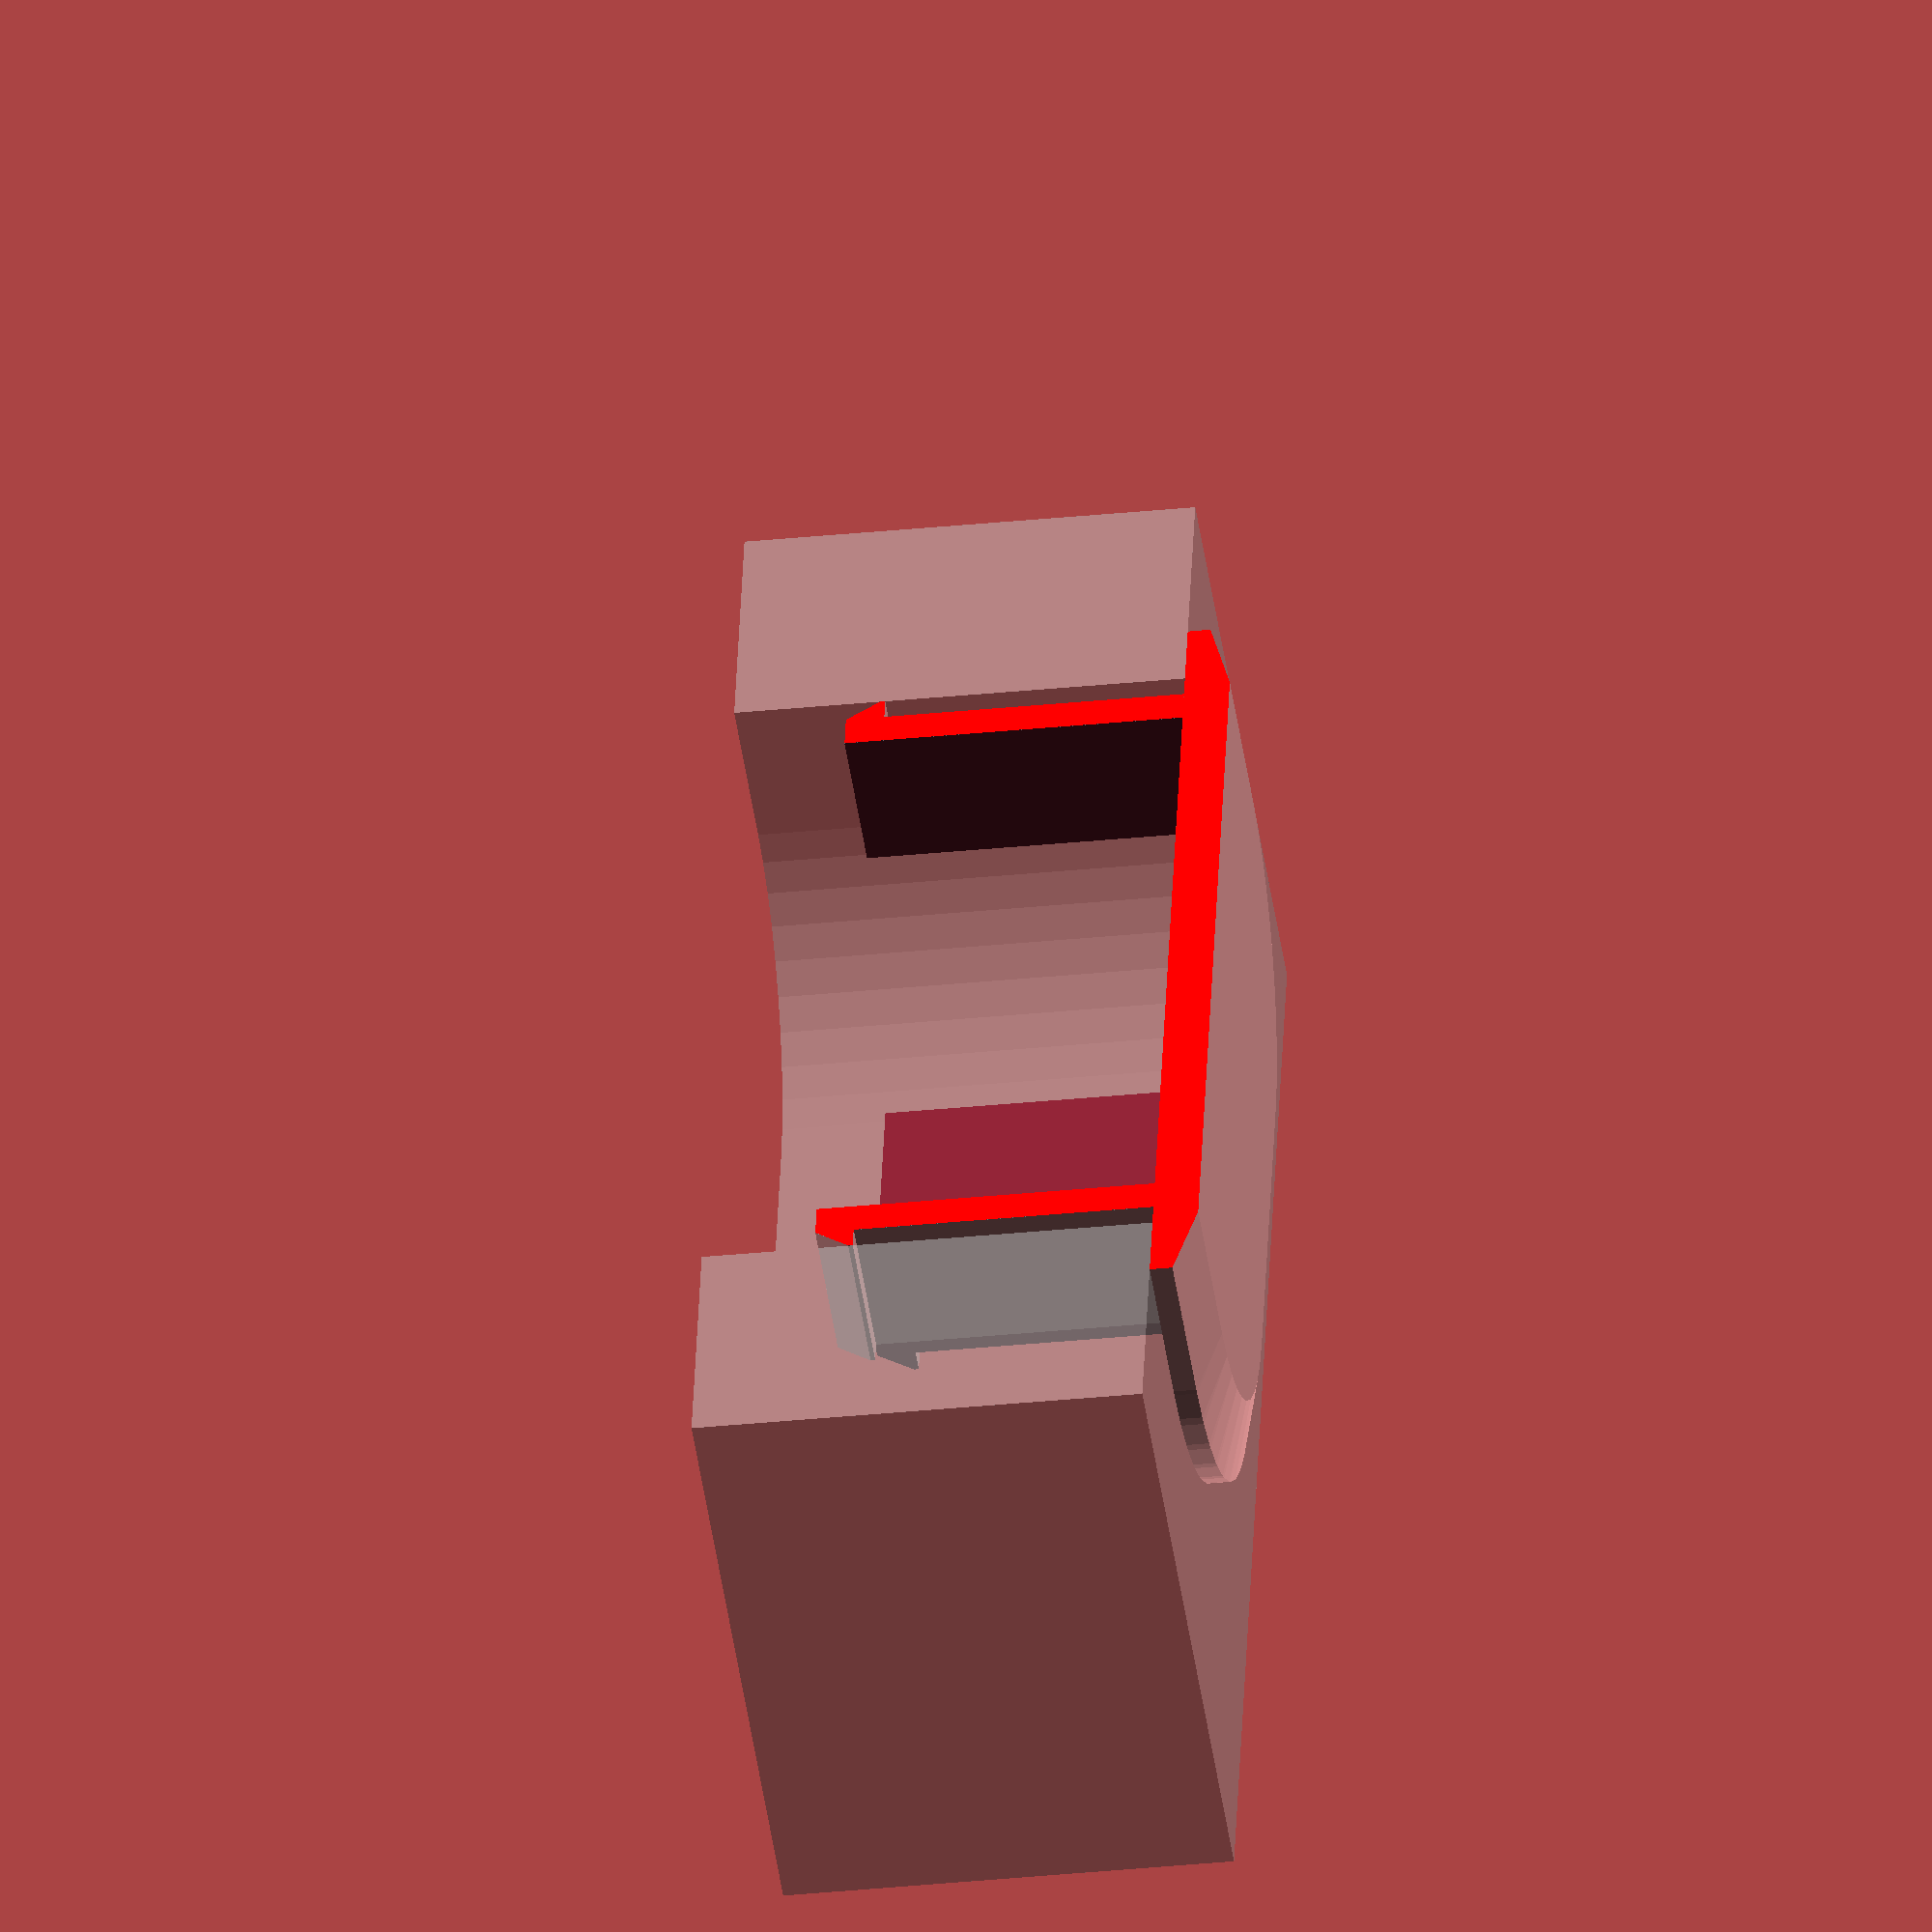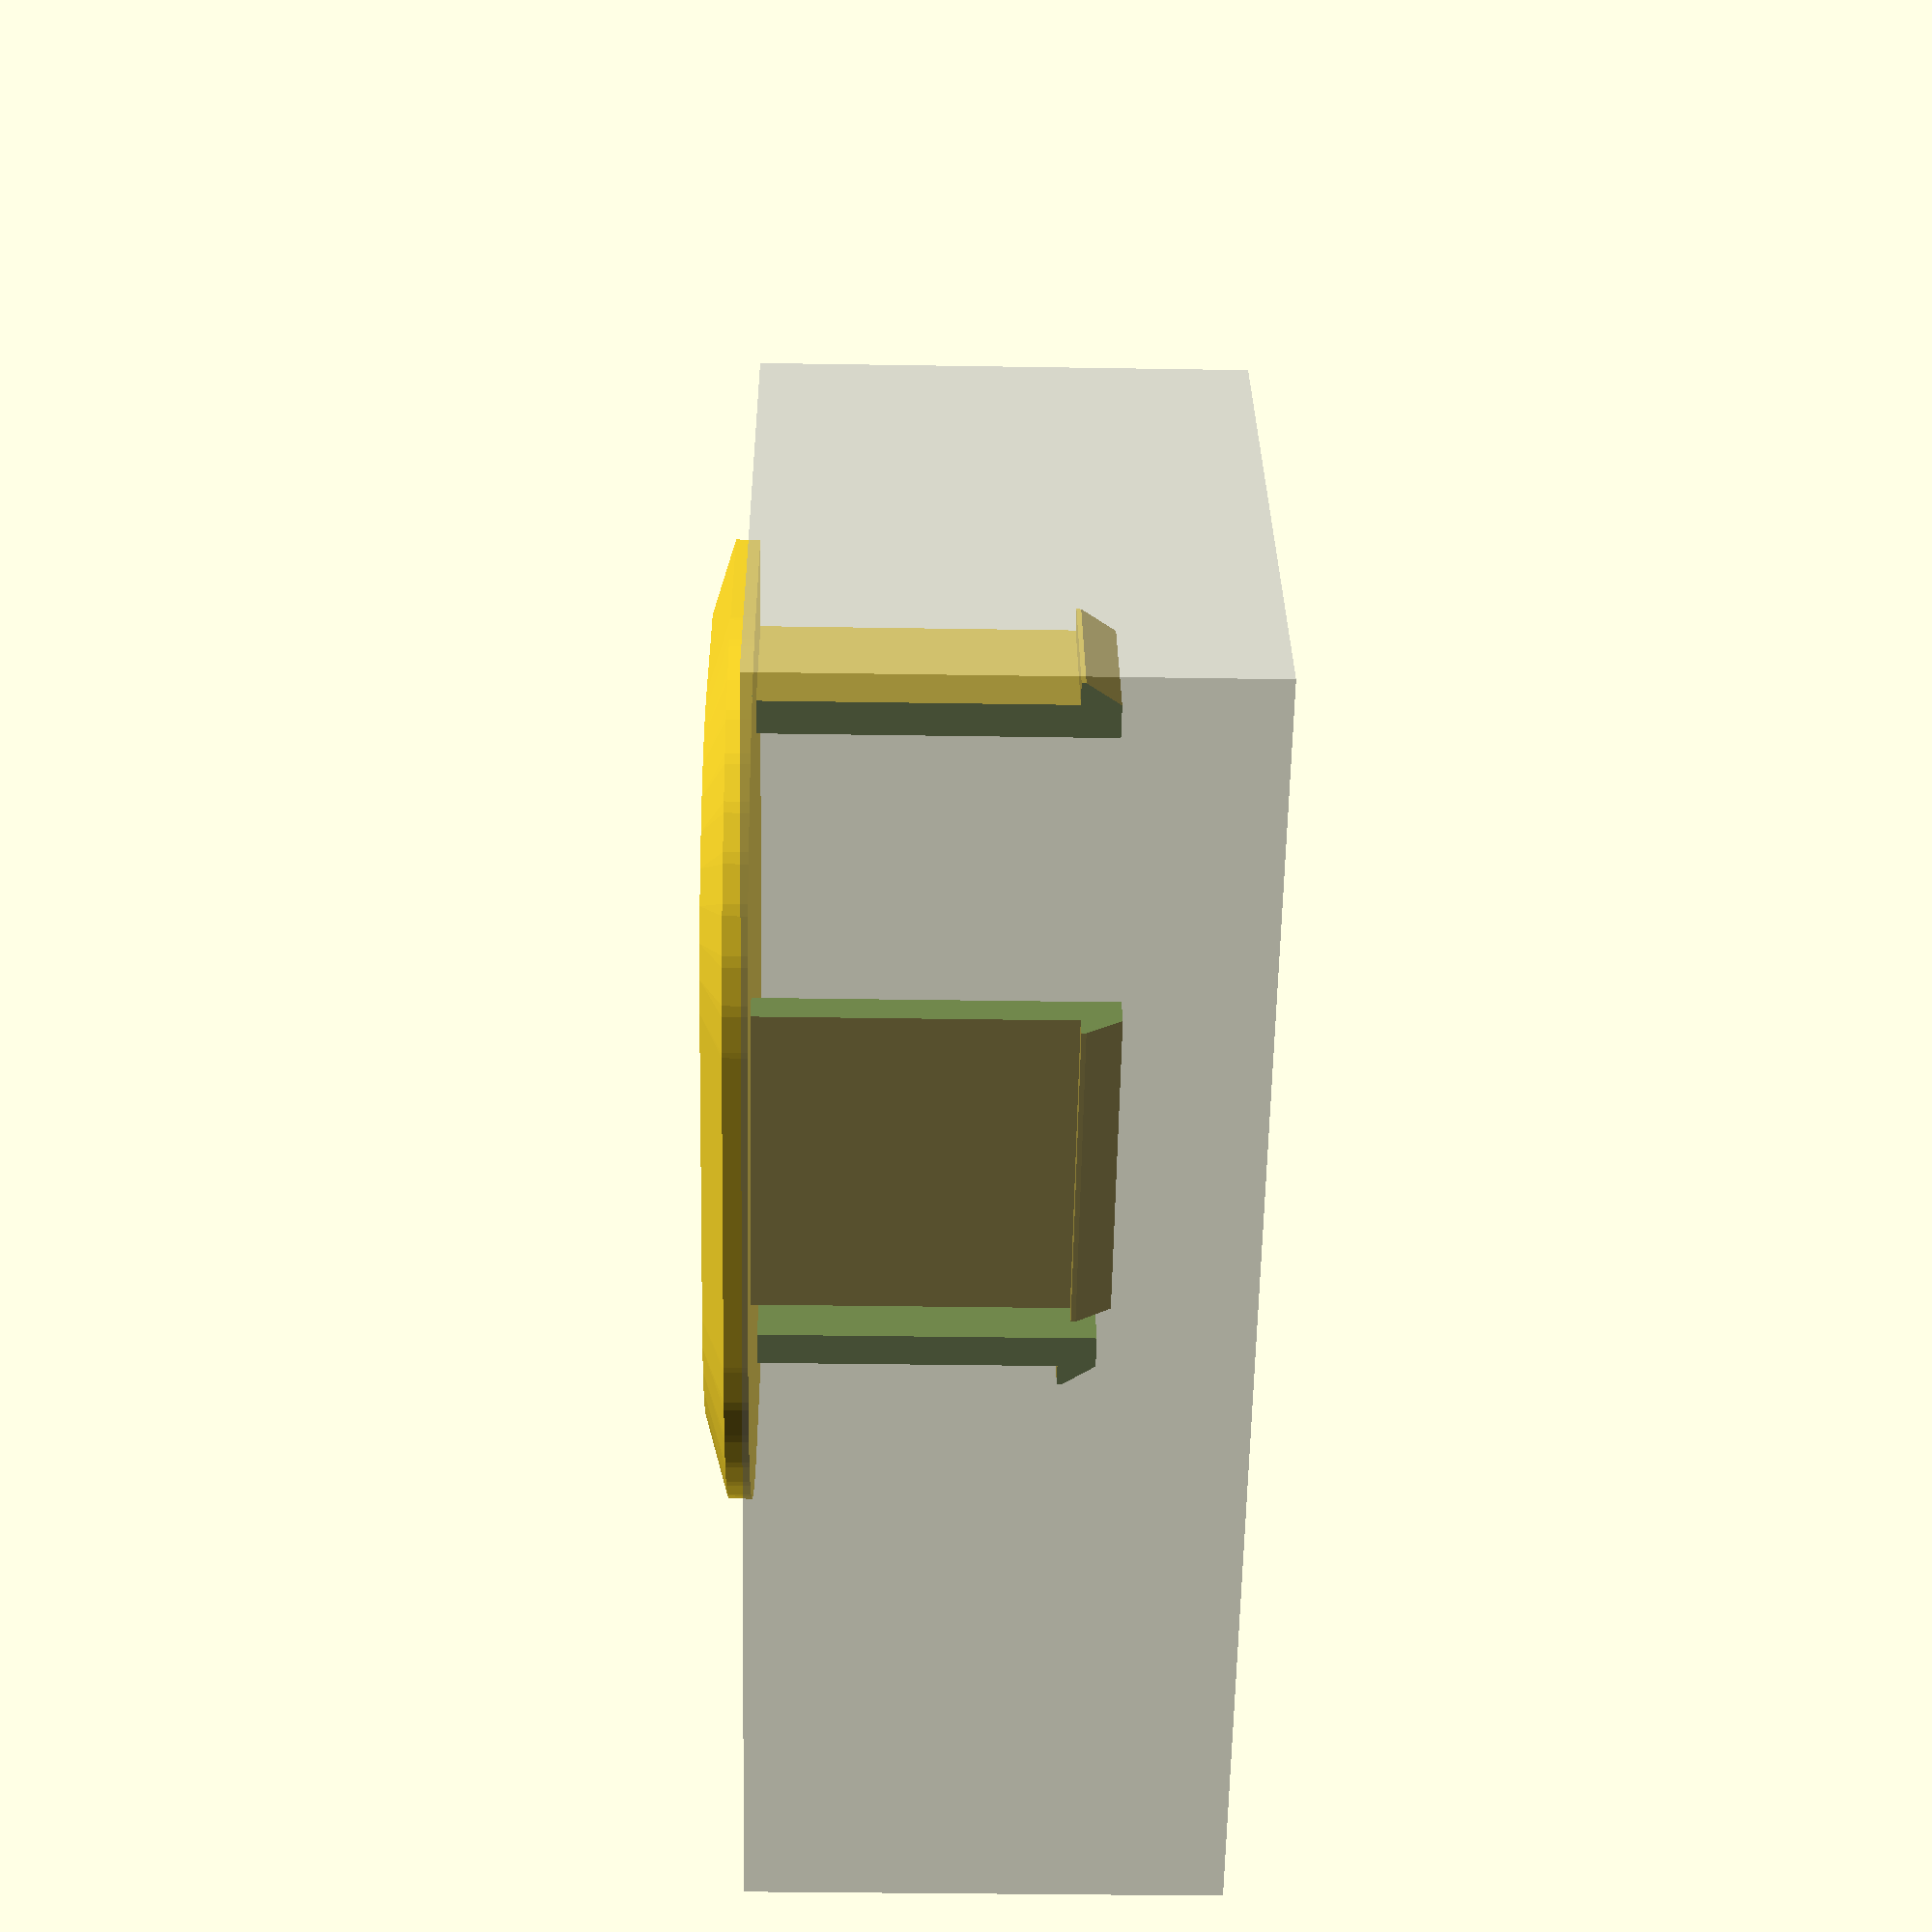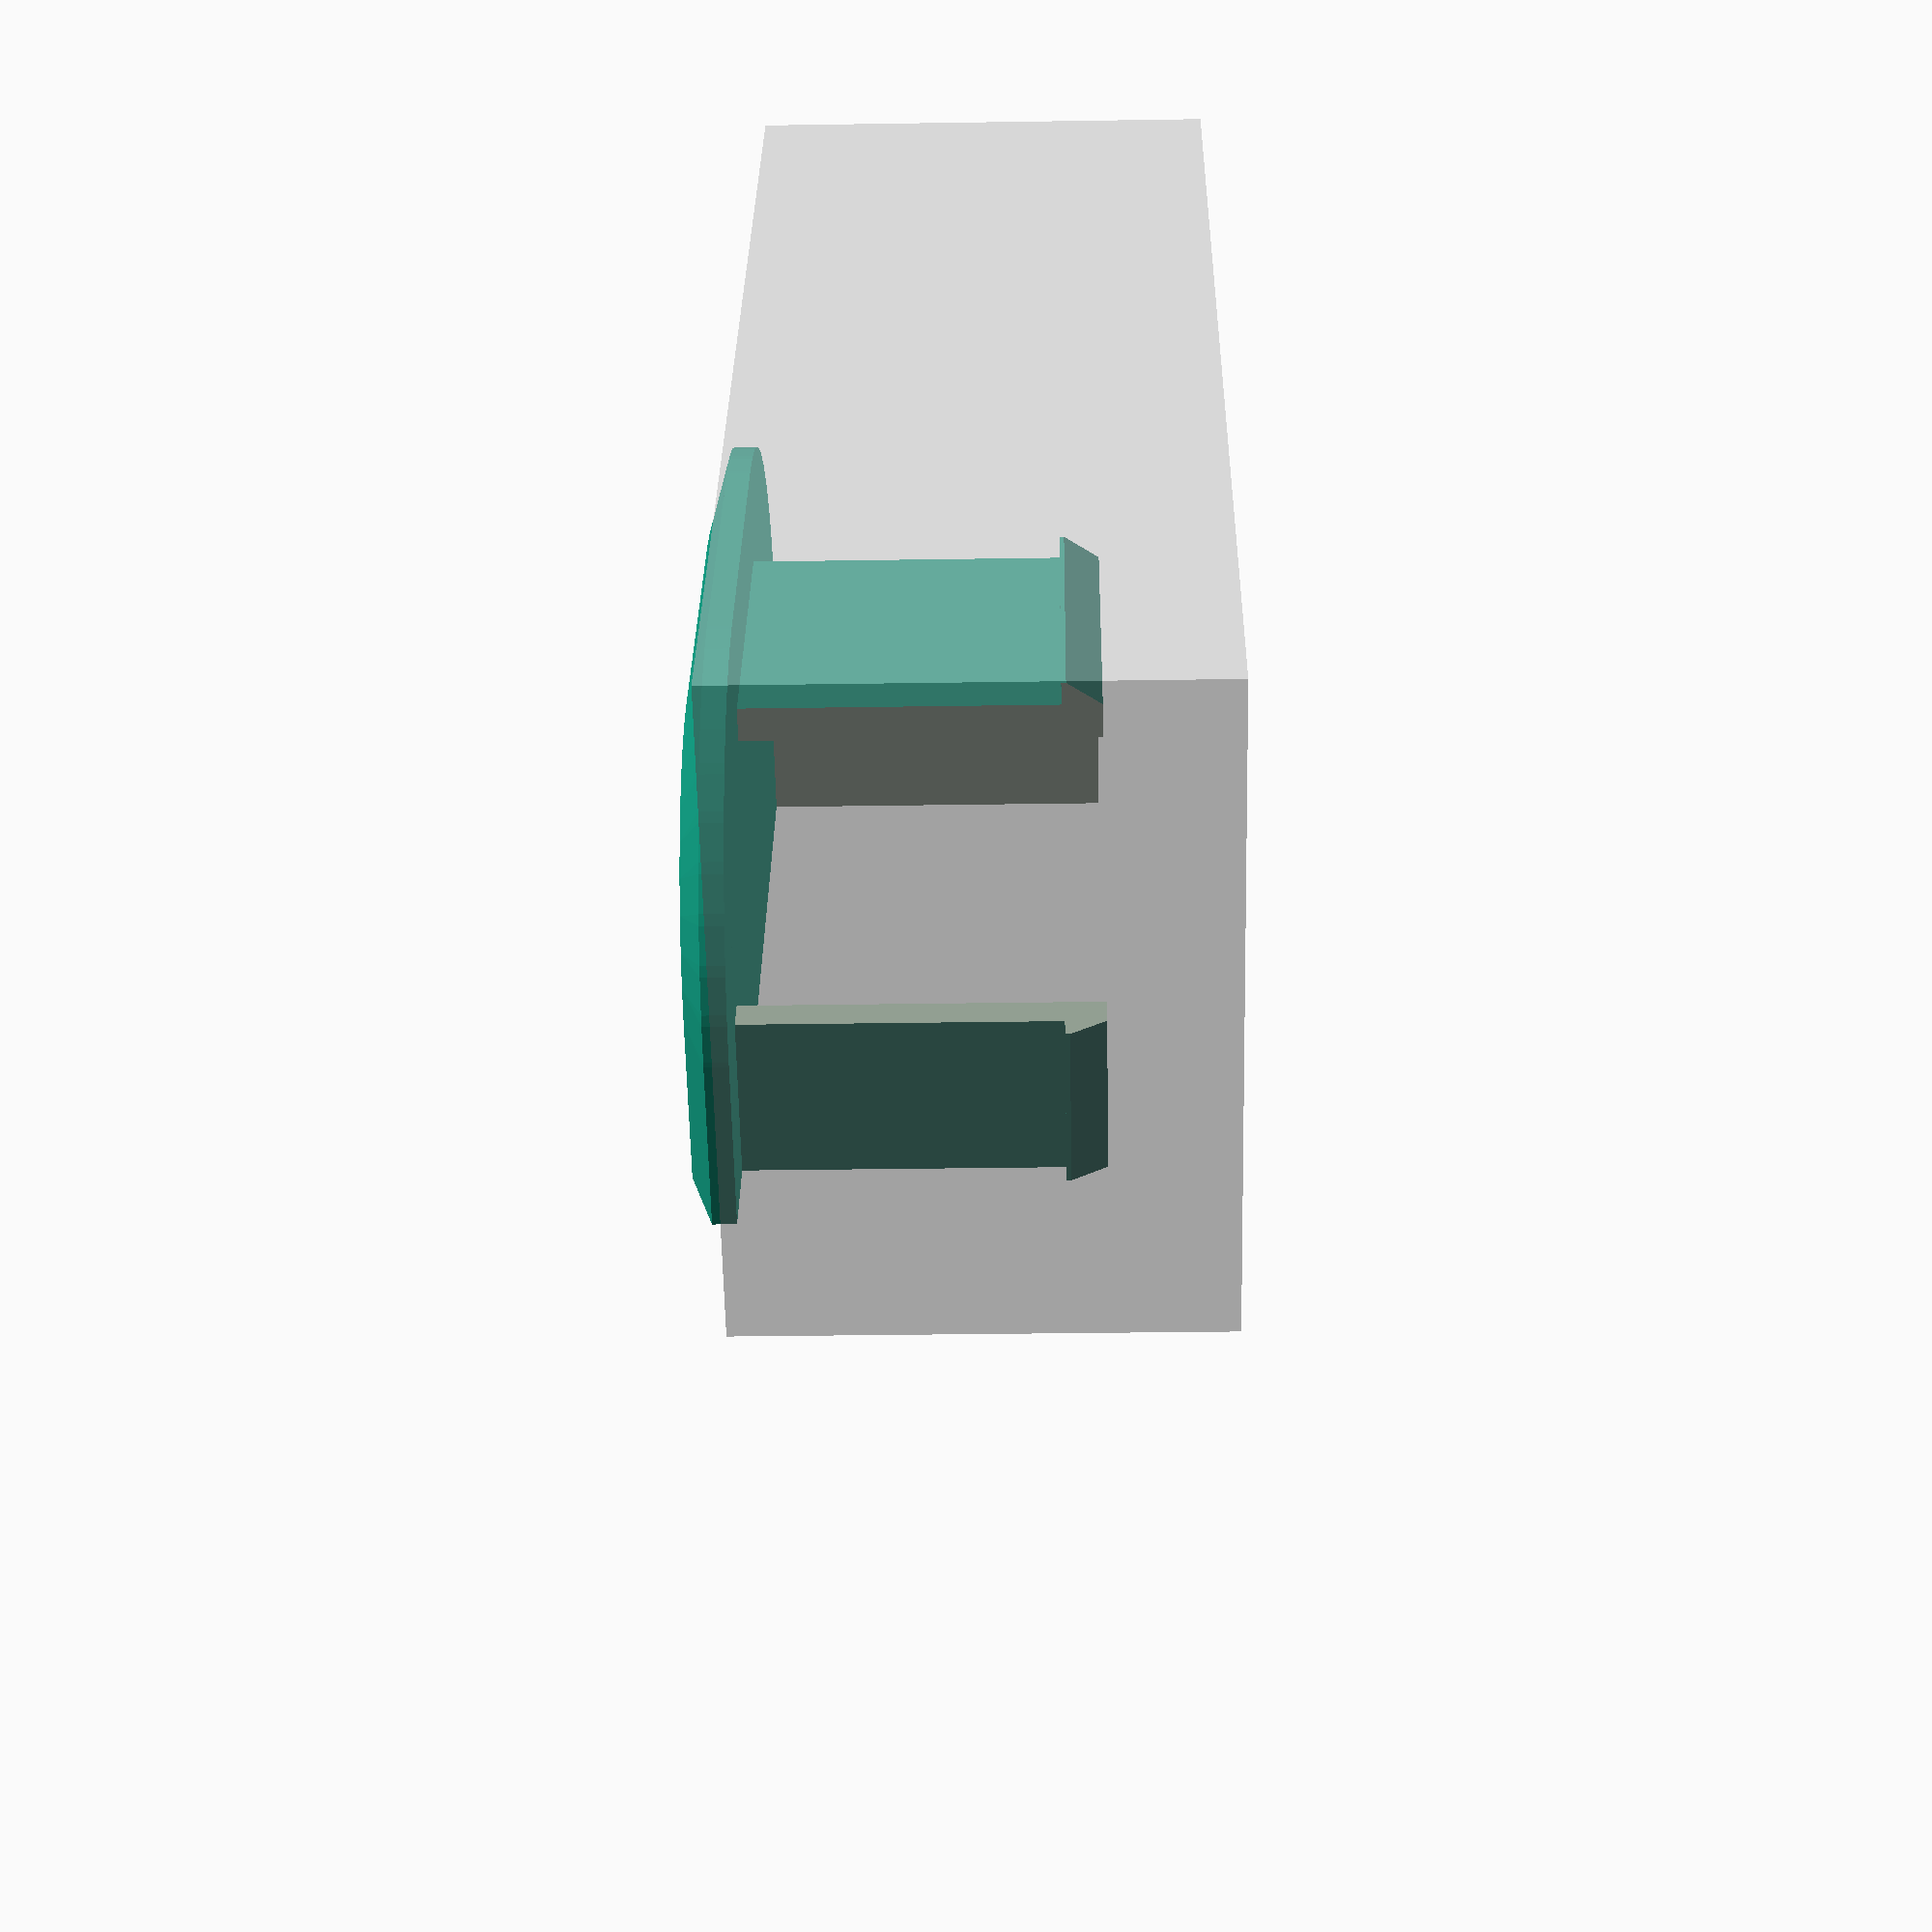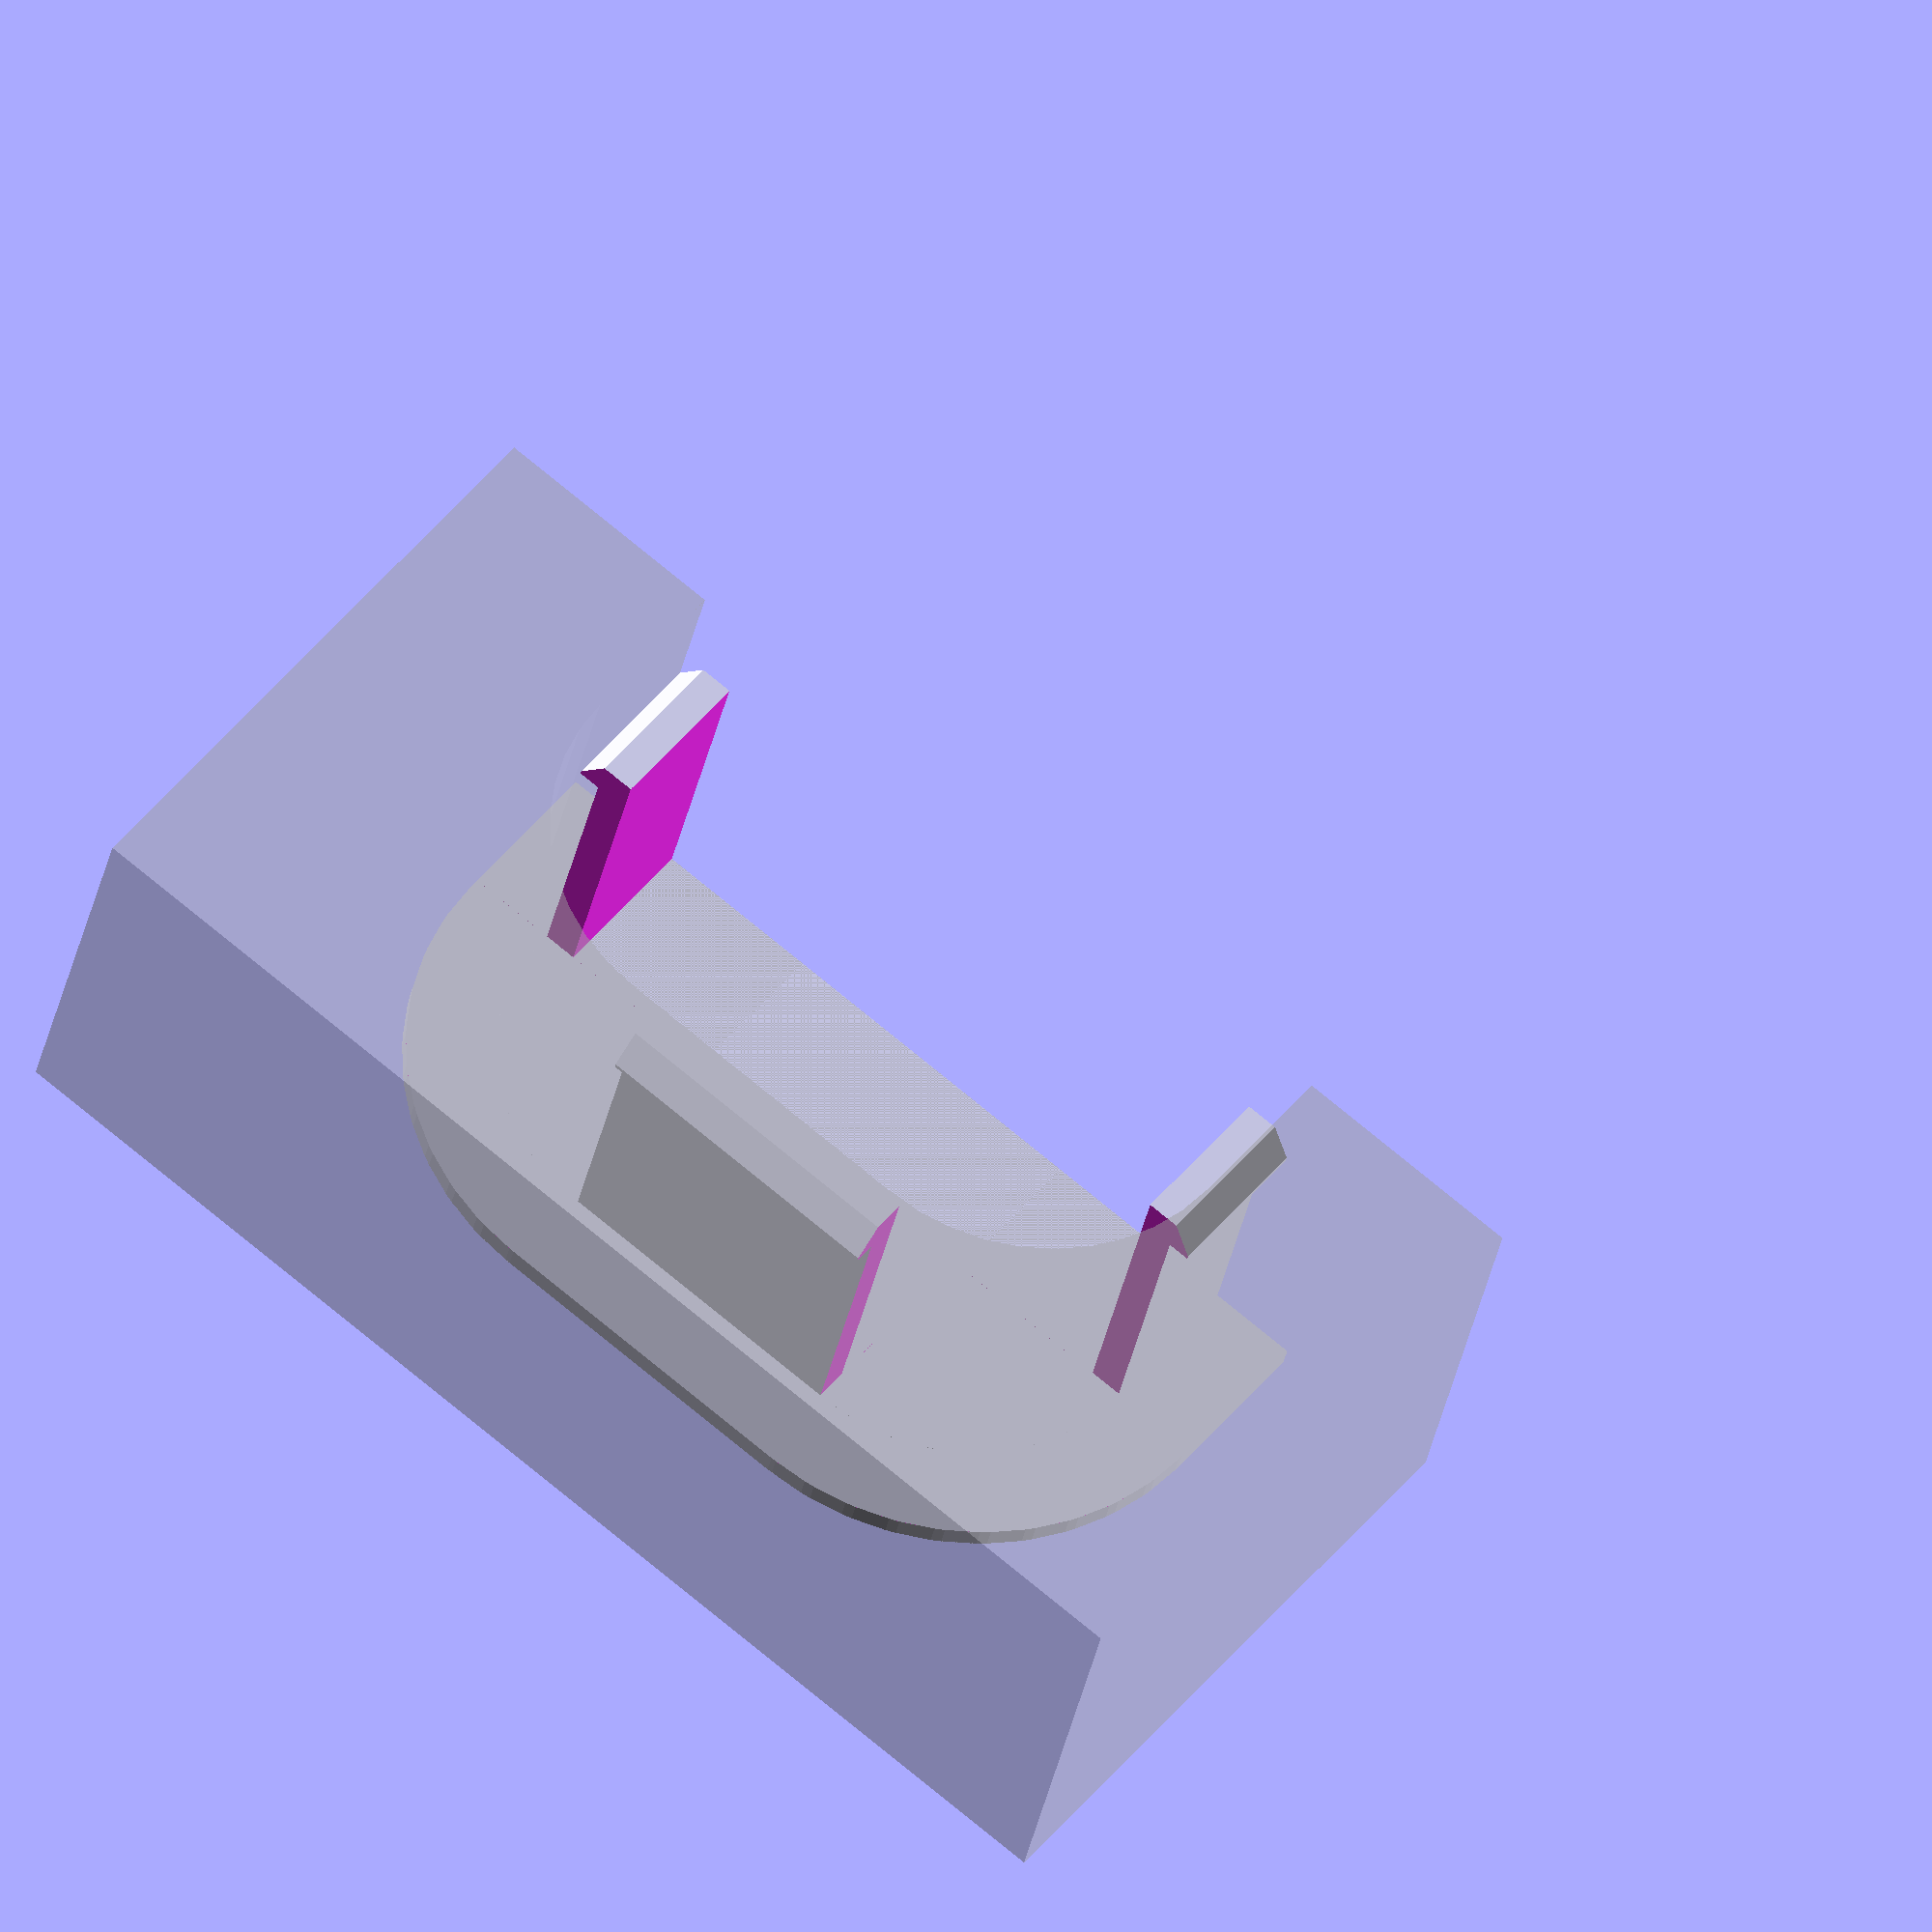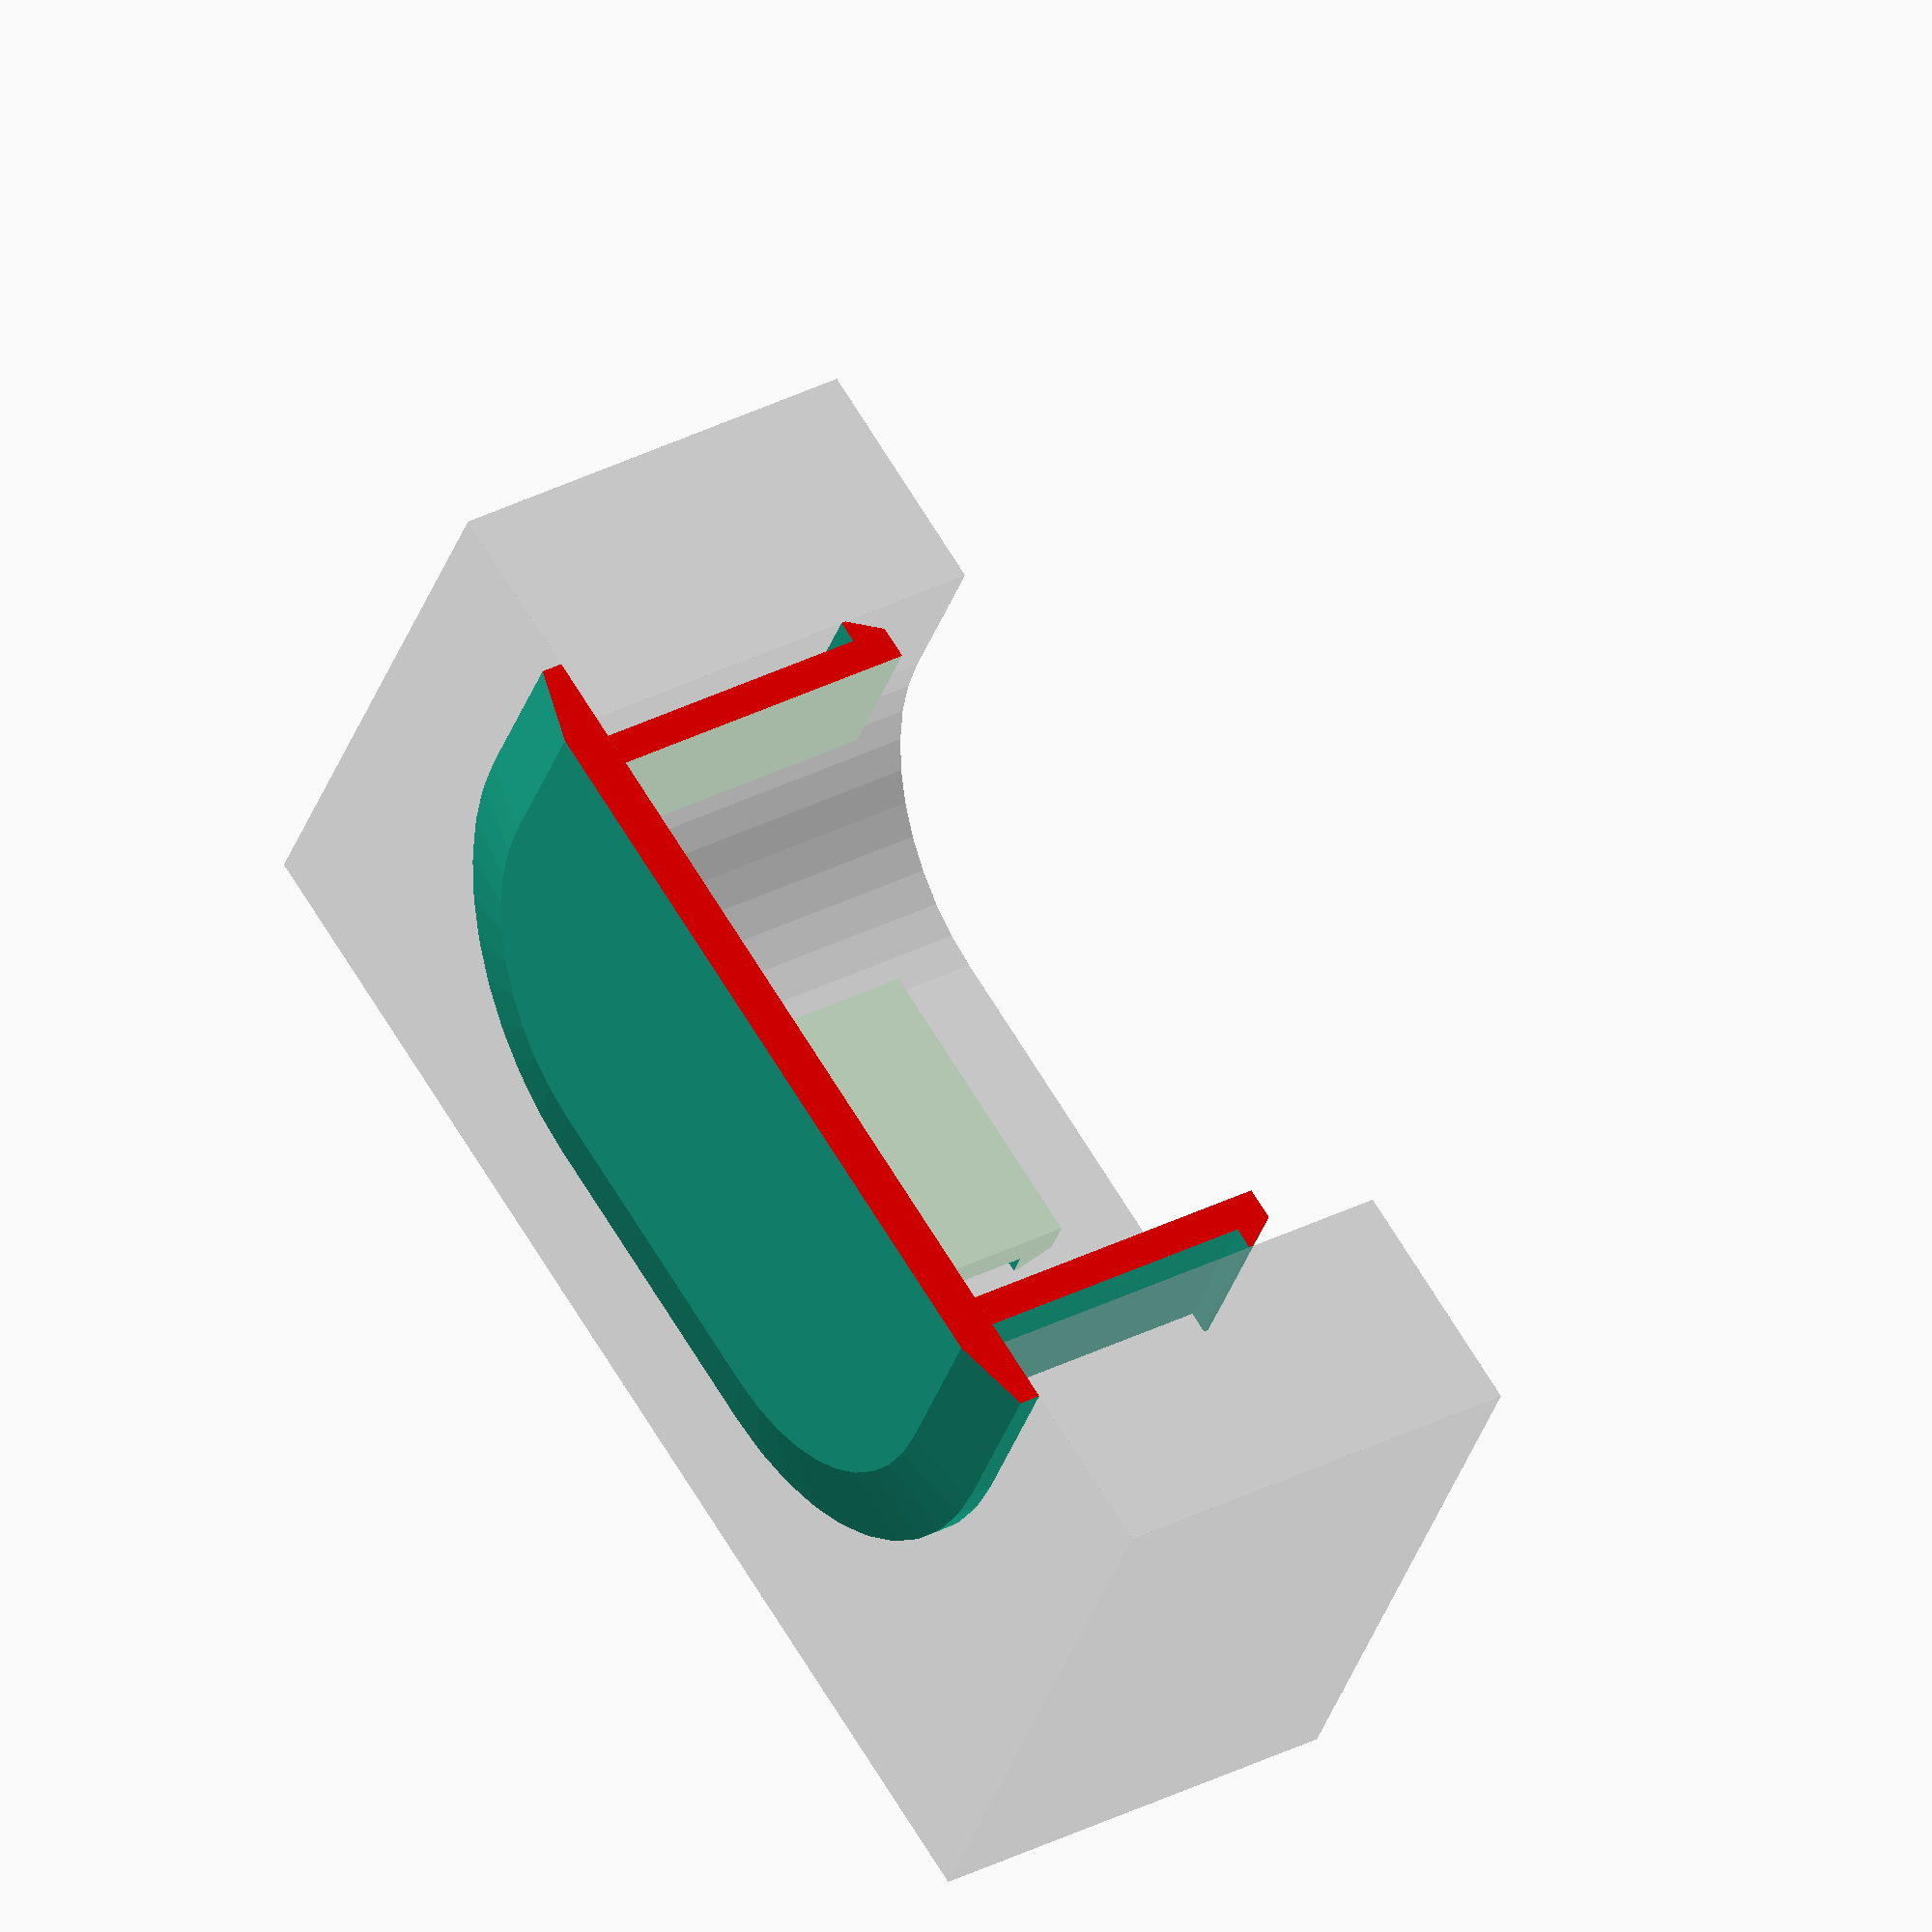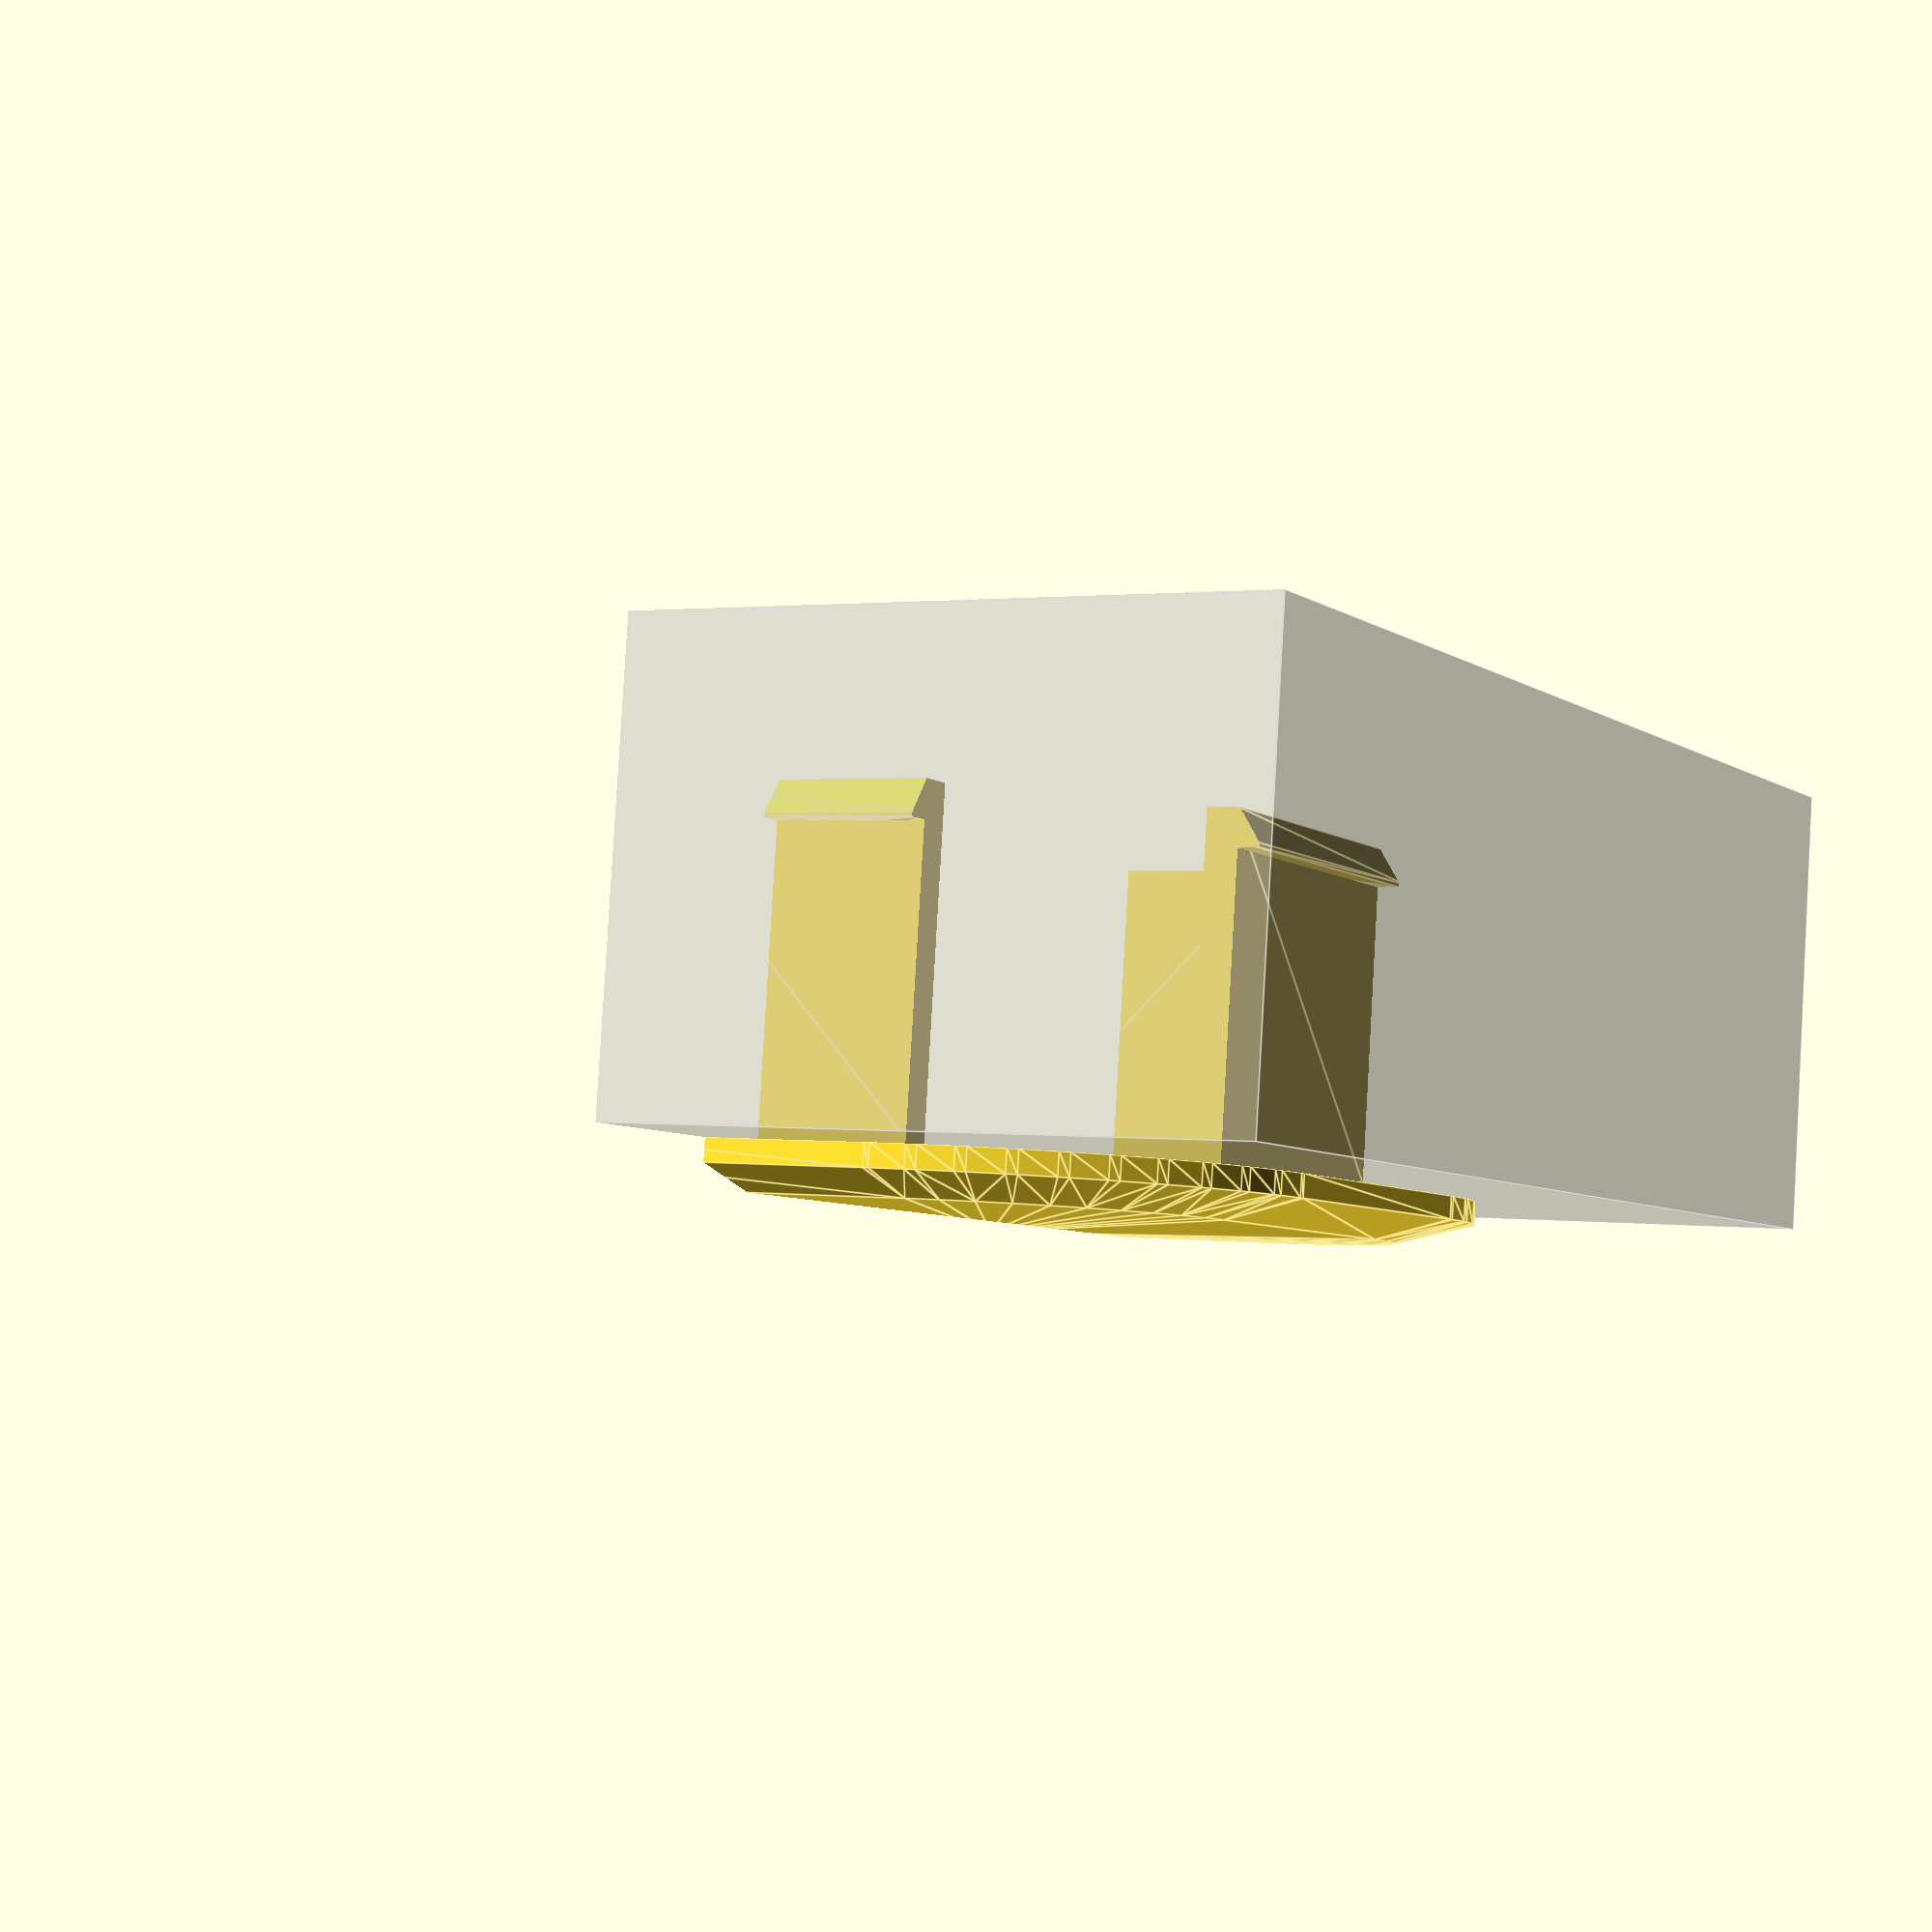
<openscad>
/*----------------------------------------------------------------------------*/
/* Cap Generator
/* by Ziv Botzer
/*----------------------------------------------------------------------------*/

// Turn on for validation during preview, TURN OFF FOR PRODUCTION
show_slice = "On"; // [On, Off]

// Hole shape
hole_shape = "Square"; // [Round, Square, Rectangle]

// HOLE Dimension 1 (if circular = diameter)
hole_dimension1 = 34.8; // [6:0.1:150]

// HOLE Dimension 2 (only for rectangle shape)
hole_dimension2 = 50; // [10:0.1:150]

// HOLE Corner Radius (for square/rectangle shapes)
hole_radius = 10; // [0:0.1:20]

// HOLE Depth (e.g. for a table, thickness of the board)
hole_depth = 20; // [2:0.1:100]


// PLUG: plug length
plug_length = 15; // [2:0.1:100]

// PLUG: plug clearance inside hole
plug_clearance = 1; // [0:0.1:5]

// PLUG: plug material thickness
plug_thickness = 1.5; // [0.5:0.1:5]

// PLUG: Choose if you like snaps or fins
features = "Snaps"; // [Snaps, Fins, None]

// PLUG: Snaps/Fins protrusion of teeth (mm)
feature_length = 1.0; // [0.1:0.1:6]

// PLUG: Snaps/Fins height of teeth (mm)
feature_height = 1.5; // [0.1:0.1:6]

// PLUG FINS: Number of fins
fin_number = 3; // [1:1:6]

// PLUG SNAPS: Determines gaps size between snaps
snap_width_factor = 0.5; // [0.1:0.1:1]


// COVER: thickness (mm)
cover_thickness = 2; // [0.5:0.1:15]

// COVER: Overlap around hole
cover_offset = 3; // [0:0.1:30]

// COVER: Edge design
cover_edge = "Chamfer"; // [Chamfer, Round]

// COVER: Edge design ratio 1 (relative size of chamfer/fillet)
cover_edge_ratioV = 0.5; // [0:0.1:1]

// COVER: Edge design ratio 2 (relative size of chamfer/fillet)
cover_edge_ratioH = 0.1; // [0:0.1:1]

// QUALITY: number of polygon facets
$fn = 40;

// QUALITY: steps in fillet cover design 
fillet_steps = 6; // [4:1:15]


/* [Hidden] */
clearance = 0.01;
show_slice_ = (show_slice=="On");
snaps = features == "Snaps";
fins = features == "Fins";

/* testing area
hole_shape = "Rectangle"; // [Round, Square, Rectangle]
snap_width_factor = .5; // [0.1:0.1:1]
show_slice = "Off"; // [On, Off]
features = "Fins"; // [Snaps, Fins, None]
fin_number = 3; // [1:1:6]
hole_radius = 1; // [0:0.1:20]
*/

/*****************************************/
// Show hole

larger_dim = ((hole_shape=="Rectangle")?max(hole_dimension1, hole_dimension2) : hole_dimension1) + cover_offset;
smaller_dim = (hole_shape=="Rectangle")?min(hole_dimension1, hole_dimension2) : hole_dimension1;
largest_depth = max(hole_depth, plug_length)+cover_thickness+1;

// can't have corner radius exceed half the facet length
hole_radius_safe = (hole_radius > smaller_dim/2) ? (smaller_dim/2 - clearance) : hole_radius;

// Illustrate the piece needing a cover
if (show_slice_)
%difference() {
    translate([0,0,-hole_depth/2])
    cube([larger_dim*1.5,larger_dim*1.5,hole_depth],center=true);
    
    translate([0,0,-(hole_depth+clearance)])
    linear_extrude(hole_depth+4*clearance)
    gen_hole_shape(hole_dimension1, hole_dimension2, hole_radius_safe);

    if (show_slice_)
        translate([0,-larger_dim/2, -(largest_depth/2-clearance)])
        cube([larger_dim*2.2, larger_dim*1, largest_depth+clearance*4], center=true);
}

// Generate the cap
difference() {
    generate_cap();
    
    color("Red")
    if (show_slice_)
        translate([0,-larger_dim/2-0.01, -(largest_depth/2)])
        cube([larger_dim*1.8, larger_dim*1, largest_depth*2], center=true);
}




//********************** FUNCTIONS *****************************

module generate_cap () {
    
    union() {
        // Generate cover with corner design
        if (cover_edge == "Chamfer") {
            linear_extrude((1-cover_edge_ratioV)*cover_thickness + clearance, convexity = 4)
            offset(r=cover_offset)
                gen_hole_shape(hole_dimension1, hole_dimension2, hole_radius_safe);
            
            hull() {
                translate([0,0,(1-cover_edge_ratioV)*cover_thickness])
                for (i = [0,1]) {
                    translate([0,0,i*cover_edge_ratioV*cover_thickness])
                    linear_extrude(0.01)
                    offset(r=cover_offset-i*cover_edge_ratioH*smaller_dim)
                    gen_hole_shape(hole_dimension1, hole_dimension2, hole_radius_safe);
                }
            }
            
         
        }
        else if (cover_edge == "Round") {
            linear_extrude((1-cover_edge_ratioV)*cover_thickness + clearance, convexity = 4)
            offset(r=cover_offset)
                gen_hole_shape(hole_dimension1, hole_dimension2, hole_radius_safe);
            
            hull() {
                translate([0,0,(1-cover_edge_ratioV)*cover_thickness])
                for (i = [0:1/fillet_steps:1]) {
                    translate([0,0, sin(i*90)*cover_edge_ratioV*cover_thickness])
                    linear_extrude(0.01)
                    offset(r=cover_offset - (1-cos(i*90))*cover_edge_ratioH*smaller_dim)
                    gen_hole_shape(hole_dimension1, hole_dimension2, hole_radius_safe);
                }
            }
        }
        
        // Generate plug
        difference() {
            
            union() {
                translate([0,0,-(plug_length) + clearance])
                linear_extrude(plug_length+clearance, convexity = 4)
                offset(r=-plug_clearance)
                gen_hole_shape(hole_dimension1, hole_dimension2, hole_radius_safe);

                
                // Generate plug fins
                //translate([0,0,-(hole_depth) + clearance])
                if (fins) {
                    d = plug_length/(fin_number+1);
                    for (i = [1:fin_number]) {
                        translate([0,0,-(d*i + 0.3*d)])
                        hull() {
                            linear_extrude(0.01)
                            offset(r=-plug_clearance)
                            gen_hole_shape(hole_dimension1, hole_dimension2, hole_radius_safe);
                            
                            translate([0,0,feature_height])
                            linear_extrude(0.2)
                            offset(r=feature_length-plug_clearance)
                            gen_hole_shape(hole_dimension1, hole_dimension2, hole_radius_safe);
                        }
                    }
                }
                
                if (snaps) {
                    translate([0,0,-plug_length])
                    hull() {
                        linear_extrude(0.01)
                        offset(r=-plug_clearance)
                        gen_hole_shape(hole_dimension1, hole_dimension2, hole_radius_safe);
                        
                        translate([0,0,feature_height])
                        linear_extrude(0.2)
                        offset(r=feature_length-plug_clearance)
                        gen_hole_shape(hole_dimension1, hole_dimension2, hole_radius_safe);
                    }

                }
            }
            
            // remove inner volume of plug
            translate([0,0,-(plug_length) - clearance])
            linear_extrude(plug_length+2*clearance, convexity = 4)
            offset(r=-(plug_clearance+plug_thickness))
            gen_hole_shape(hole_dimension1, hole_dimension2, hole_radius_safe);
            
            // remove edge chamfer
            if (!snaps)
            translate([0,0,-(plug_length) ])
            difference() {
                linear_extrude(plug_thickness/2 + clearance )
                offset(r=-plug_clearance  + clearance)
                gen_hole_shape(hole_dimension1, hole_dimension2, hole_radius_safe);
            
                hull() {
                    linear_extrude(0.01)
                    offset(r=-plug_clearance -(plug_thickness/2)  + 2*clearance)
                    gen_hole_shape(hole_dimension1, hole_dimension2, hole_radius_safe);
                    
                    translate([0,0,plug_thickness/2 + 2*clearance ])
                    linear_extrude(0.01)
                    offset(r=-plug_clearance)
                    gen_hole_shape(hole_dimension1, hole_dimension2, hole_radius_safe);
                }
            }
            
            // remove snap gaps
            if (snaps) {
                if (hole_shape == "Square") {
                    factor = 0.5+snap_width_factor*0.4;
                    rotate([0,0,45])
                    for (i = [1:4]) {
                        rotate([0,0,i*360/4])
                        translate([factor*hole_dimension1/sin(45),0,-(plug_length/2 + clearance)])
                        rotate([0,0,45])
                        cube([hole_dimension1,hole_dimension1,plug_length+4*clearance], center=true);
                    }
                    
                } 
                else if (hole_shape == "Round") {
                    factor = 0.48+snap_width_factor*0.3;
                    rotate([0,0,45])
                    for (i = [1:4]) {
                        rotate([0,0,i*360/4])
                        translate([factor*hole_dimension1/sin(45),0,-(plug_length/2 + clearance)])
                        rotate([0,0,45])
                        cube([hole_dimension1,hole_dimension1,plug_length+4*clearance], center=true);
                    }
                }
                else { // Rectangle
                    factor = 0.5+0.4*snap_width_factor;
                    
                    translate([-factor*hole_dimension1,factor*hole_dimension2,-(plug_length/2 + clearance)])
                    cube([hole_dimension1,hole_dimension2,plug_length+4*clearance], center=true);
                    
                    translate([factor*hole_dimension1,factor*hole_dimension2,-(plug_length/2 + clearance)])
                    cube([hole_dimension1,hole_dimension2,plug_length+4*clearance], center=true);
                    
                    translate([-factor*hole_dimension1,-factor*hole_dimension2,-(plug_length/2 + clearance)])
                    cube([hole_dimension1,hole_dimension2,plug_length+4*clearance], center=true);
                    
                    translate([factor*hole_dimension1,-factor*hole_dimension2,-(plug_length/2 + clearance)])
                    cube([hole_dimension1,hole_dimension2,plug_length+4*clearance], center=true);
                    
                }
                
            }
            
        }
    }
}

module gen_hole_shape ( d1, d2, r1 ) {
    if (hole_shape == "Round") {
        circle(d=d1);
    }
    else {
        d1b = d1 - 2*r1;
        d2b = ((hole_shape == "Square")?d1:d2) - 2*r1;
        
        translate([-d1b/2,-d2b/2,0]) {
            if (r1 > 0)
                minkowski() {
                    circle(r1);
                    square([d1b,d2b]);
                }
            else {
                square([d1b,d2b]);
            }
        }
    }
}

</openscad>
<views>
elev=210.7 azim=286.1 roll=261.5 proj=o view=solid
elev=212.3 azim=332.2 roll=91.3 proj=p view=wireframe
elev=209.7 azim=240.0 roll=88.7 proj=p view=wireframe
elev=29.9 azim=140.9 roll=170.3 proj=o view=wireframe
elev=147.8 azim=29.0 roll=126.0 proj=o view=wireframe
elev=94.9 azim=240.8 roll=176.7 proj=p view=edges
</views>
